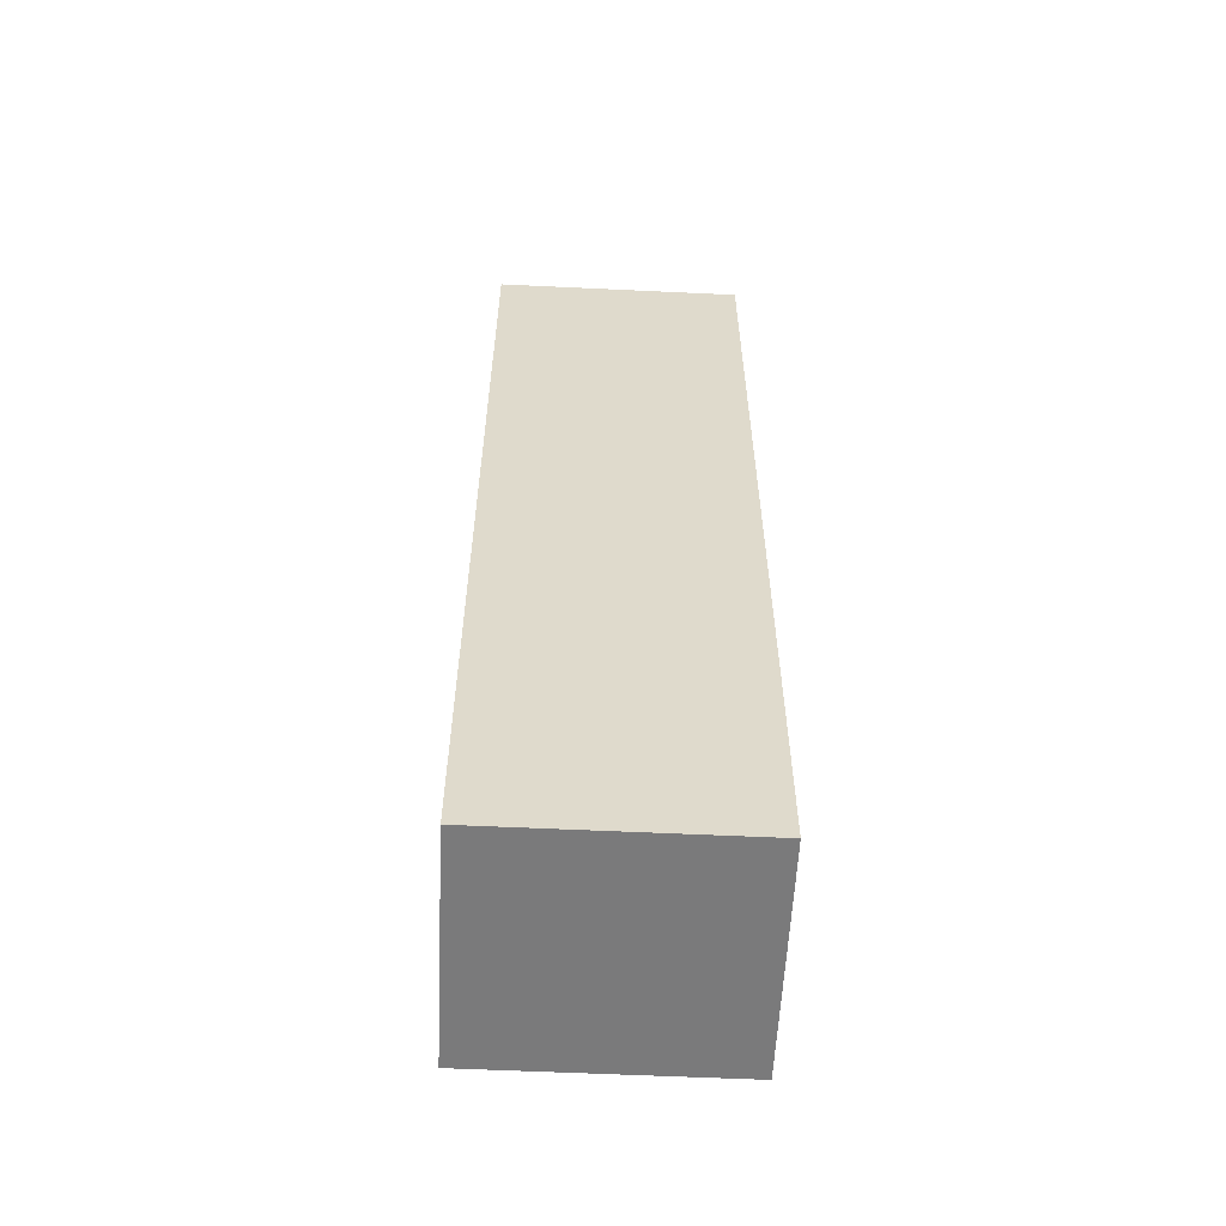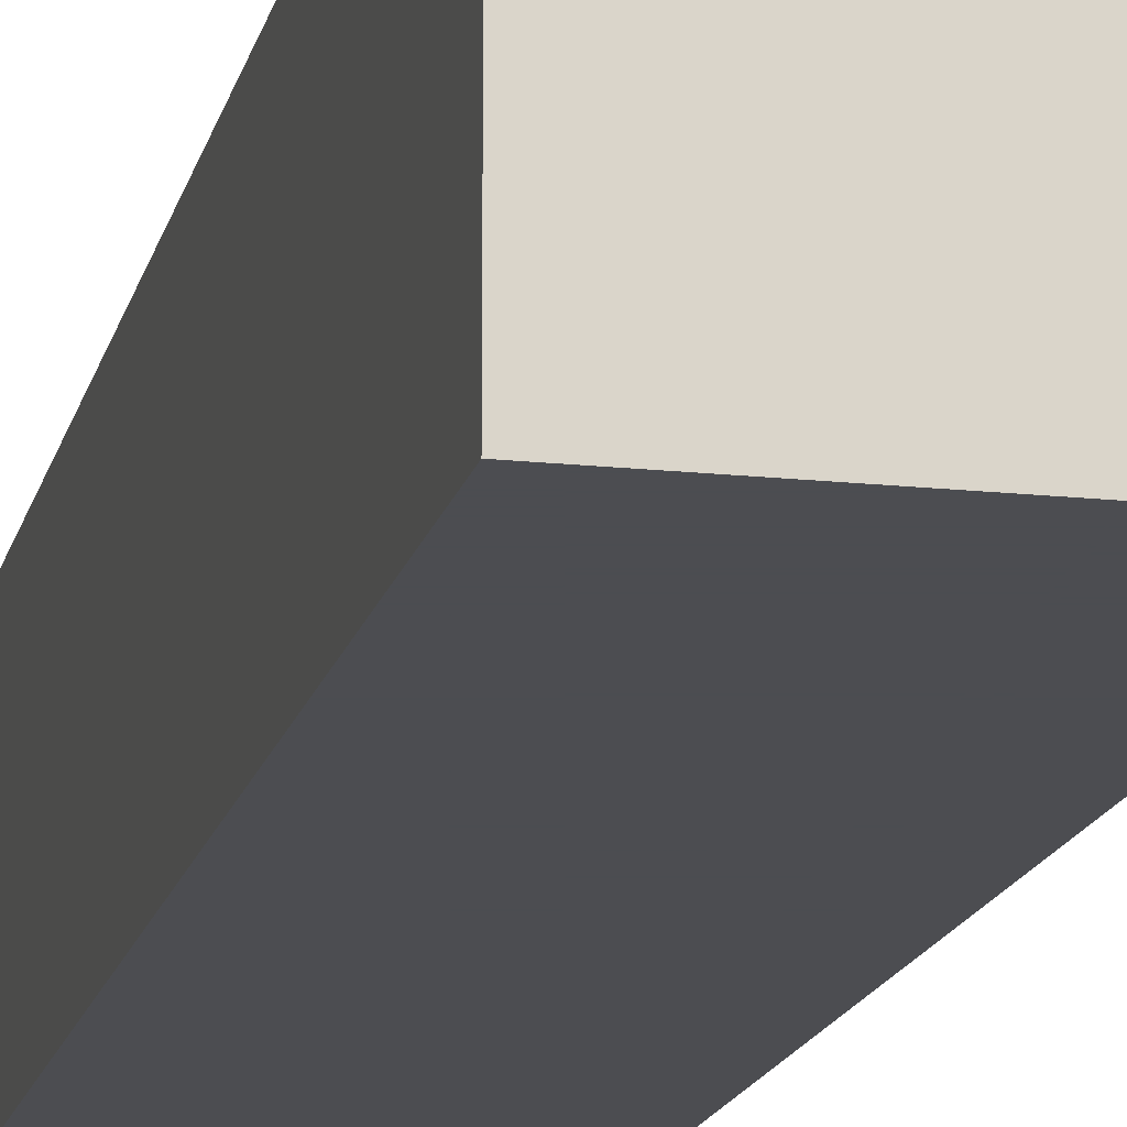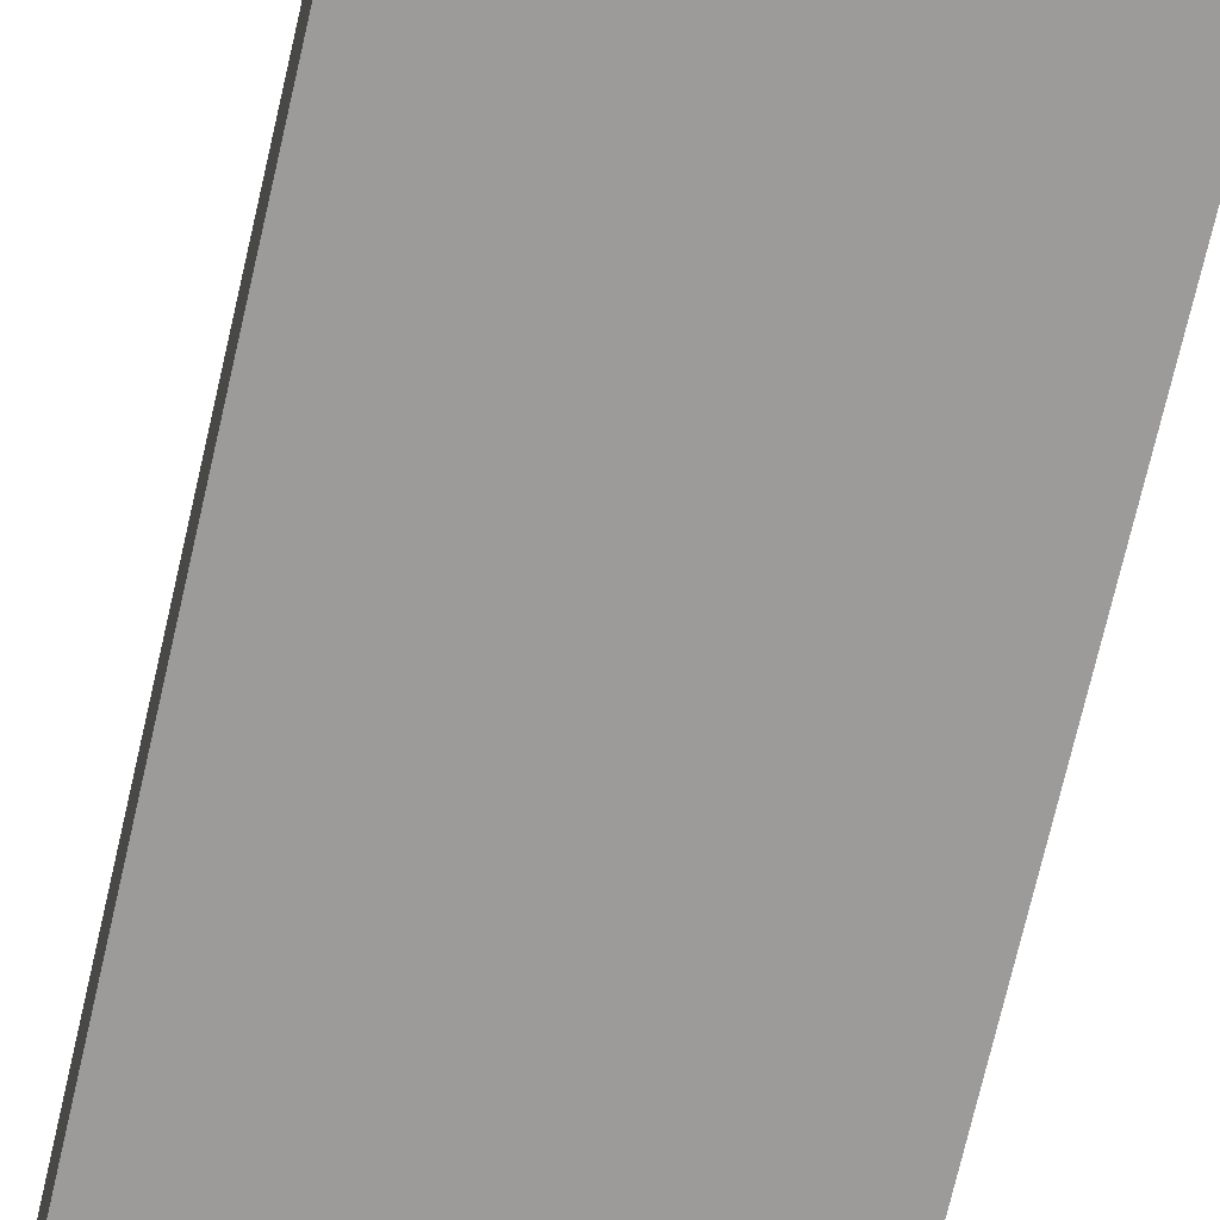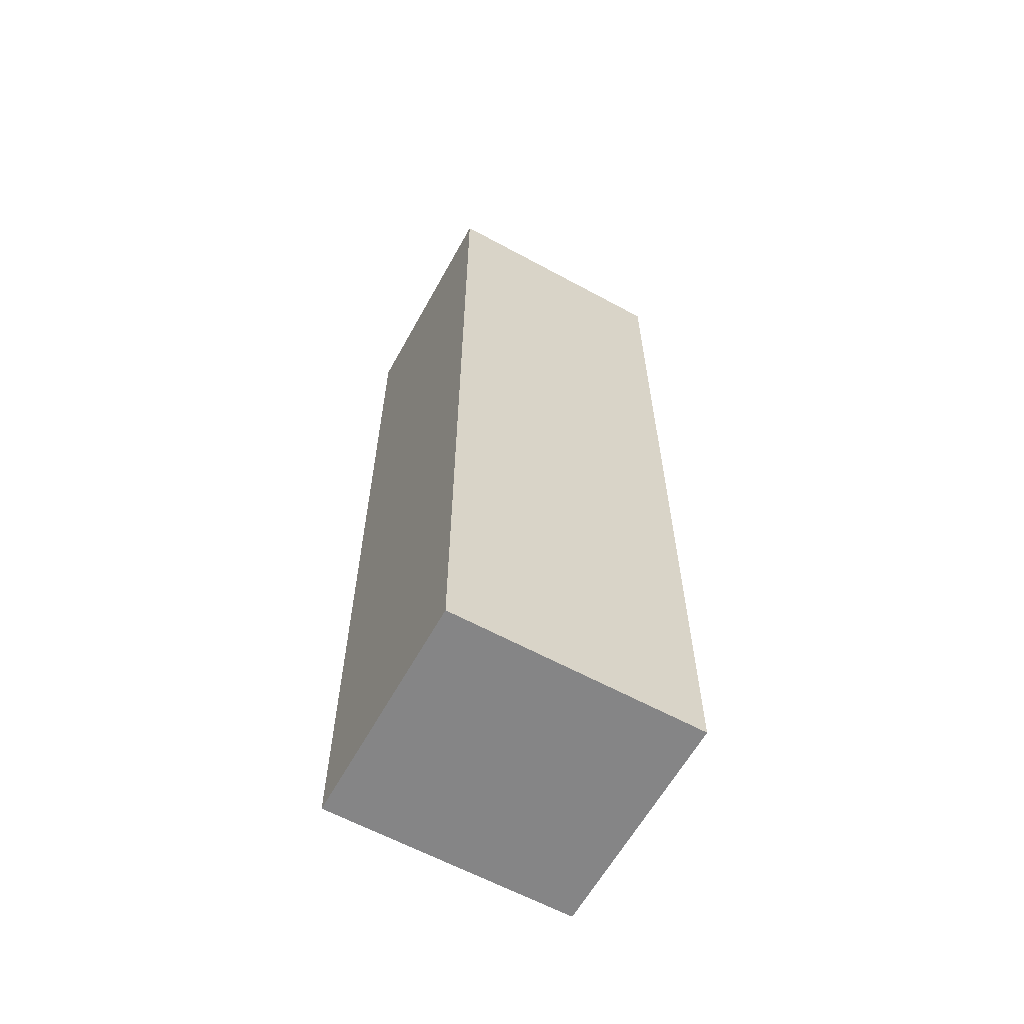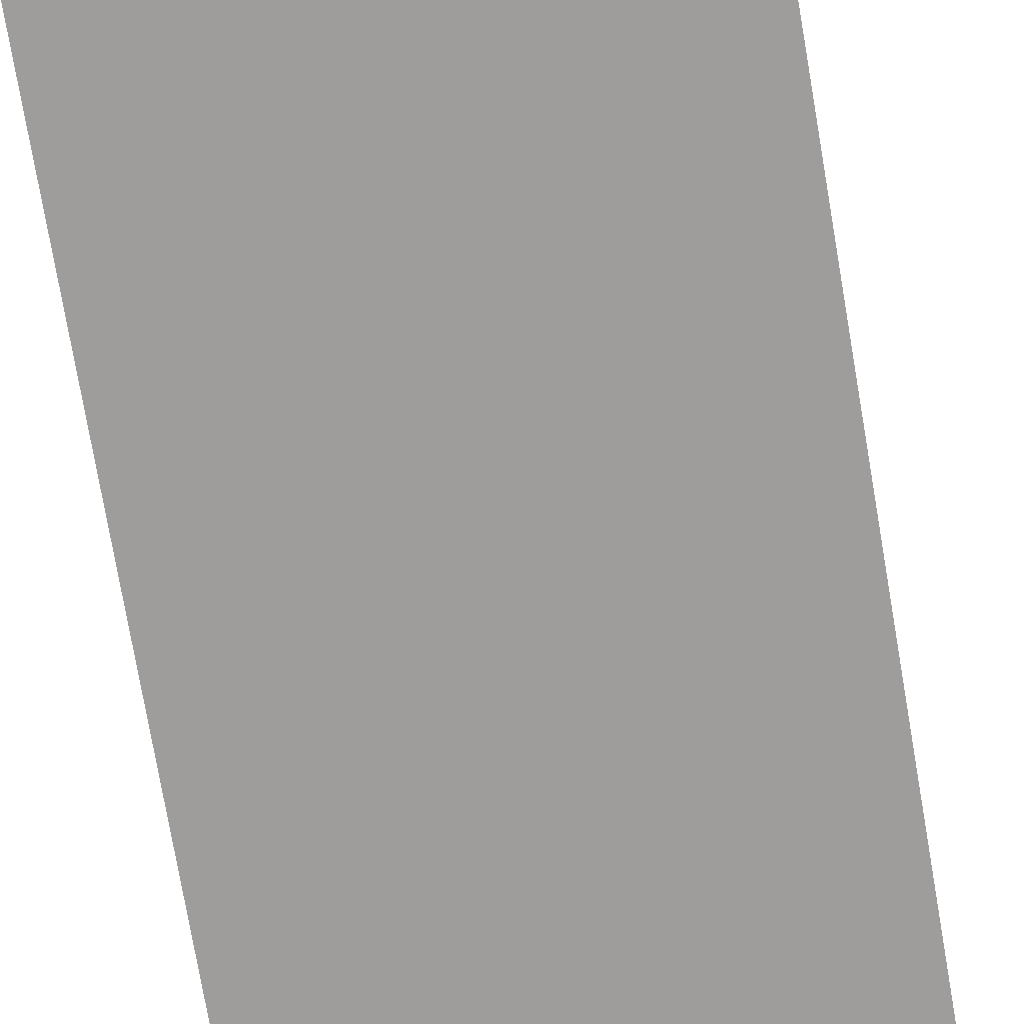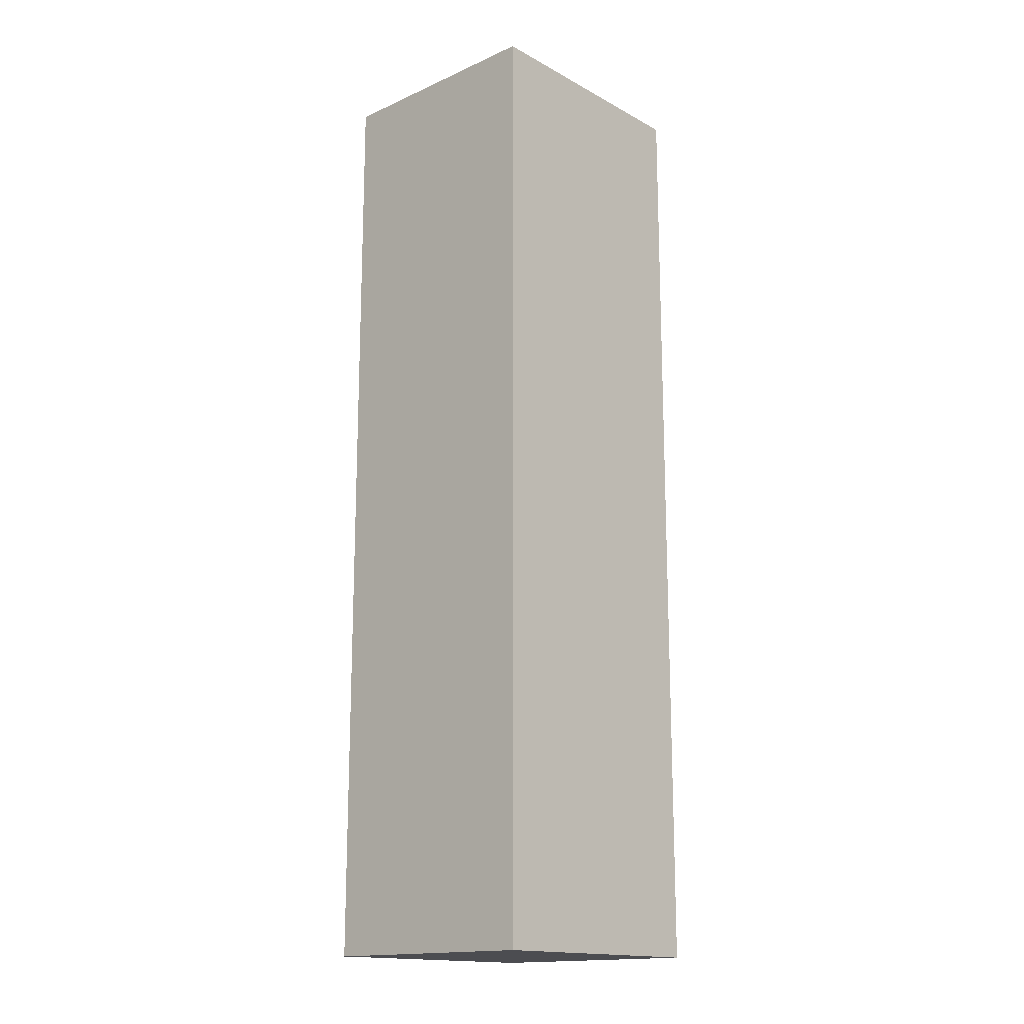
<metadata>
{"format":"obj","ext":"obj","renderer":"f3d","projection":"perspective","resolution":1024,"background":"white","views":[{"elev":-58.1,"azim":-2.8,"up":"+Y"},{"elev":-16.1,"azim":167.4,"up":"+Z"},{"elev":-69.8,"azim":167.2,"up":"+Z"},{"elev":-61.9,"azim":151.1,"up":"+Y"},{"elev":-70.4,"azim":-170.5,"up":"+Z"},{"elev":-16.2,"azim":132.3,"up":"+Y"}]}
</metadata>
<code>
v 0.02273 -0.3421 0.009071
v 0.02273 -0.3421 -0.1576
v 0.02273 0.3421 -0.1576
v -0.1591 0.3421 0.009071
v -0.1591 -0.3421 -0.1576
v 0.02273 0.3421 0.009071
v -0.1591 -0.3421 0.009071
v -0.1591 0.3421 -0.1576
f 1 2 3
f 5 2 1
f 5 3 2
f 6 1 3
f 6 3 4
f 6 4 1
f 7 5 1
f 7 1 4
f 7 4 5
f 8 5 4
f 8 4 3
f 8 3 5

</code>
